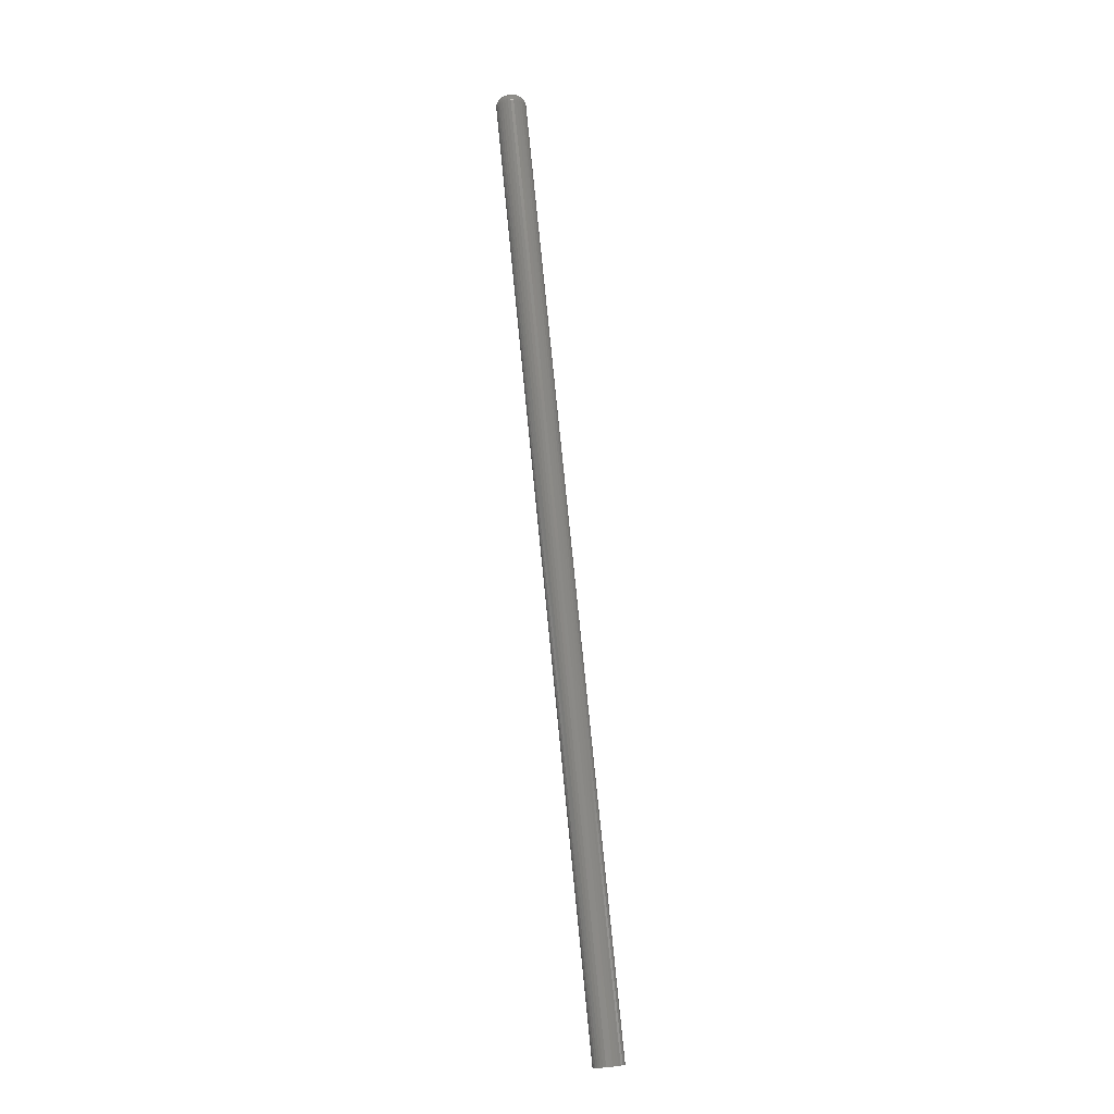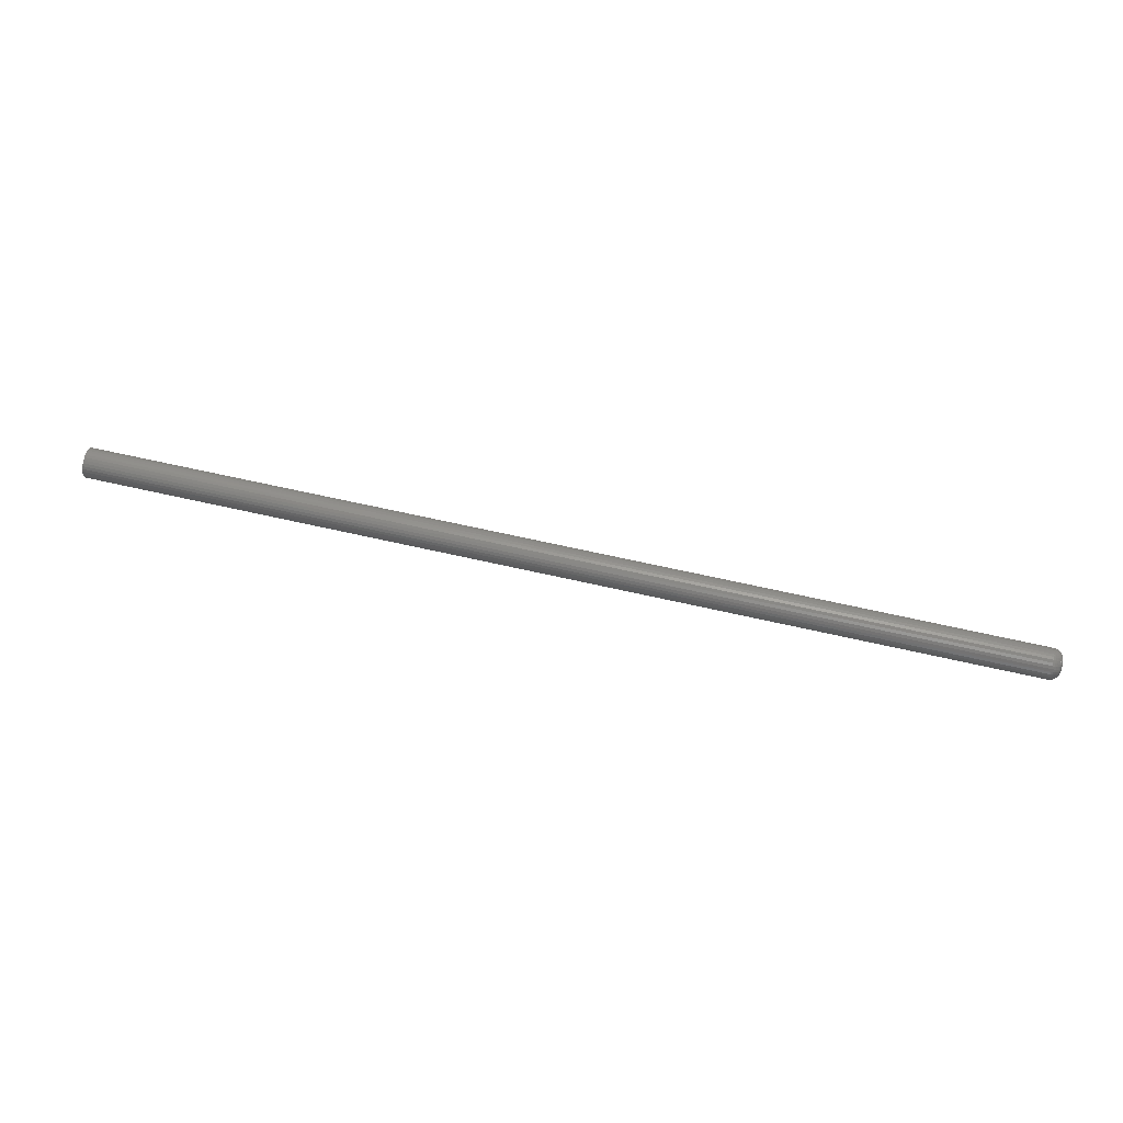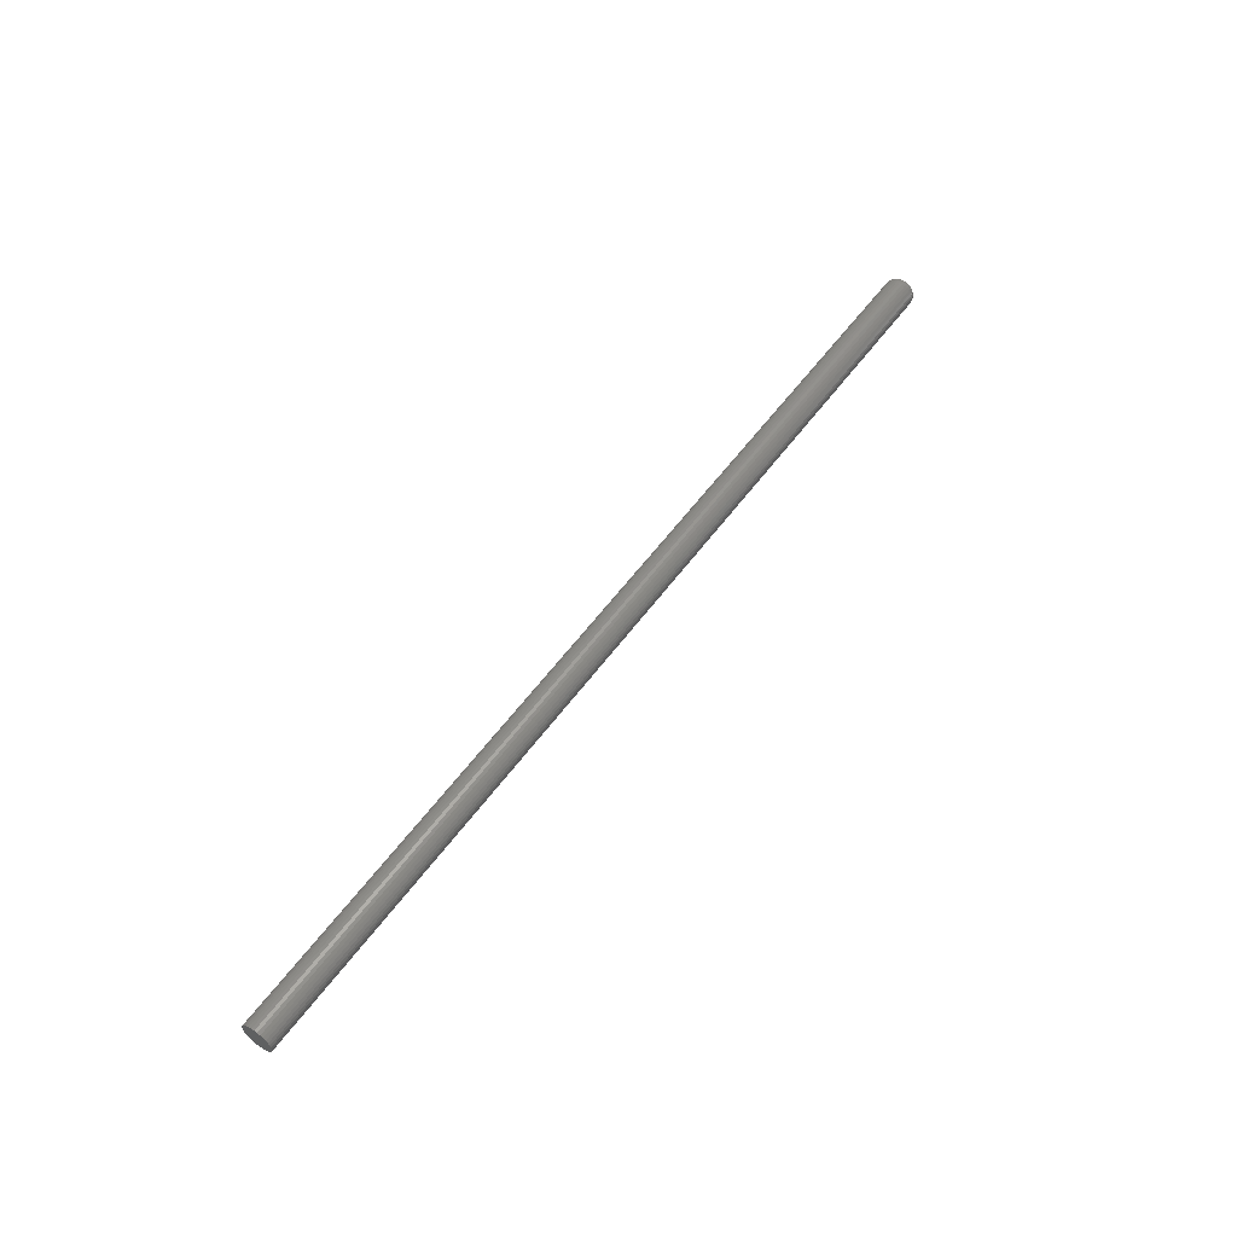
<metadata>
{"format":"stl","ext":"stl","renderer":"f3d","projection":"perspective","resolution":1024,"background":"white","views":[{"elev":78.4,"azim":84.3,"up":"+Y"},{"elev":62.2,"azim":-166.7,"up":"+Y"},{"elev":55.7,"azim":125.4,"up":"+Z"}]}
</metadata>
<code>
# stl→obj: 302 verts, 600 faces
v 0 -0.007812 -6.228e-18
v 0 -0.007413 0.001748
v 0 -0.0001523 0.001748
v 0 0.0002467 -2.834e-18
v 0 -0.007413 -0.001748
v 0 -0.006295 0.00315
v 0 -0.00468 0.003929
v 0 -0.002886 0.003929
v 0 -0.00127 0.00315
v 0 -0.0001523 -0.001748
v 0 -0.00127 -0.00315
v 0 -0.002886 -0.003929
v 0 -0.00468 -0.003929
v 0 -0.006295 -0.00315
v 0.007812 0.008059 -1.487e-17
v 0.75 0.008059 -1.45e-18
v 0.007812 0.007832 -0.00231
v 0.75 0.007832 -0.00231
v 0.007812 0.007158 -0.004532
v 0.75 0.007158 -0.004532
v 0.007812 0.006063 -0.006579
v 0.75 0.006063 -0.006579
v 0.007812 0.004591 -0.008374
v 0.75 0.004591 -0.008374
v 0.007812 0.002796 -0.009846
v 0.75 0.002796 -0.009846
v 0.007812 0.0007489 -0.01094
v 0.75 0.0007489 -0.01094
v 0.007812 -0.001473 -0.01161
v 0.75 -0.001473 -0.01161
v 0.007812 -0.003783 -0.01184
v 0.75 -0.003783 -0.01184
v 0.007812 -0.006093 -0.01161
v 0.75 -0.006093 -0.01161
v 0.007812 -0.008315 -0.01094
v 0.75 -0.008315 -0.01094
v 0.007812 -0.01036 -0.009846
v 0.75 -0.01036 -0.009846
v 0.007812 -0.01216 -0.008374
v 0.75 -0.01216 -0.008374
v 0.007812 -0.01363 -0.006579
v 0.75 -0.01363 -0.006579
v 0.007812 -0.01472 -0.004532
v 0.75 -0.01472 -0.004532
v 0.007812 -0.0154 -0.00231
v 0.75 -0.0154 -0.00231
v 0.007812 -0.01562 1.45e-18
v 0.75 -0.01562 1.45e-18
v 0.007812 -0.0154 0.00231
v 0.75 -0.0154 0.00231
v 0.007812 -0.01472 0.004532
v 0.75 -0.01472 0.004532
v 0.007812 -0.01363 0.006579
v 0.75 -0.01363 0.006579
v 0.007812 -0.01216 0.008374
v 0.75 -0.01216 0.008374
v 0.007812 -0.01036 0.009846
v 0.75 -0.01036 0.009846
v 0.007812 -0.008315 0.01094
v 0.75 -0.008315 0.01094
v 0.007812 -0.006093 0.01161
v 0.75 -0.006093 0.01161
v 0.007812 -0.003783 0.01184
v 0.75 -0.003783 0.01184
v 0.007812 -0.001473 0.01161
v 0.75 -0.001473 0.01161
v 0.007812 0.0007489 0.01094
v 0.75 0.0007489 0.01094
v 0.007812 0.002796 0.009846
v 0.75 0.002796 0.009846
v 0.007812 0.004591 0.008374
v 0.75 0.004591 0.008374
v 0.007812 0.006063 0.006579
v 0.75 0.006063 0.006579
v 0.007812 0.007158 0.004532
v 0.75 0.007158 0.004532
v 0.007812 0.007832 0.00231
v 0.75 0.007832 0.00231
v 0.0001501 -0.00923 -0.001083
v 0.0001501 0.001664 -0.001083
v 0.0001501 -0.008401 -0.003085
v 0.0001501 -0.005908 -0.005131
v 0.0001501 -0.003783 -0.005554
v 0.0001501 -0.001658 -0.005131
v 0.0001501 0.0001442 -0.003927
v 0.006288 0.007909 8.674e-19
v 0.006288 0.007684 -0.002281
v 0.004823 0.007465 8.674e-19
v 0.004823 0.007248 -0.002194
v 0.003472 0.006743 8.674e-19
v 0.003472 0.00654 -0.002053
v 0.002288 0.005771 8.674e-19
v 0.002288 0.005587 -0.001864
v 0.001317 0.004587 4.337e-19
v 0.001317 0.004426 -0.001633
v 0.0005947 0.003236 -8.674e-19
v 0.0005947 0.003102 -0.001369
v 0.0001501 0.001771 -4.337e-19
v 0.006288 -0.01525 -0.002281
v 0.006288 -0.01547 -7.806e-18
v 0.004823 -0.01481 -0.002194
v 0.004823 -0.01503 -7.806e-18
v 0.003472 -0.01411 -0.002053
v 0.003472 -0.01431 -7.806e-18
v 0.002288 -0.01315 -0.001864
v 0.002288 -0.01334 -6.939e-18
v 0.001317 -0.01199 -0.001633
v 0.001317 -0.01215 -6.072e-18
v 0.0005947 -0.01067 -0.001369
v 0.0005947 -0.0108 -5.204e-18
v 0.0001501 -0.009337 -4.77e-18
v 0.006288 -0.01458 -0.004474
v 0.004823 -0.01417 -0.004304
v 0.003472 -0.01351 -0.004028
v 0.002288 -0.01261 -0.003656
v 0.001317 -0.01152 -0.003203
v 0.0005947 -0.01027 -0.002686
v 0.0001501 -0.008914 -0.002125
v 0.006288 -0.0135 -0.006496
v 0.004823 -0.01313 -0.006249
v 0.003472 -0.01253 -0.005848
v 0.002288 -0.01173 -0.005308
v 0.001317 -0.01074 -0.00465
v 0.0005947 -0.009619 -0.0039
v 0.006288 -0.01205 -0.008267
v 0.004823 -0.01174 -0.007953
v 0.003472 -0.01123 -0.007443
v 0.002288 -0.01054 -0.006756
v 0.001317 -0.009701 -0.005918
v 0.0005947 -0.008746 -0.004963
v 0.0001501 -0.00771 -0.003927
v 0.006288 -0.01028 -0.009722
v 0.004823 -0.01003 -0.009352
v 0.003472 -0.009631 -0.008752
v 0.002288 -0.009091 -0.007944
v 0.001317 -0.008433 -0.006959
v 0.0005947 -0.007683 -0.005836
v 0.0001501 -0.006868 -0.004618
v 0.006288 -0.008257 -0.0108
v 0.004823 -0.008087 -0.01039
v 0.003472 -0.007811 -0.009724
v 0.002288 -0.007439 -0.008827
v 0.001317 -0.006986 -0.007733
v 0.0005947 -0.006469 -0.006485
v 0.006288 -0.006064 -0.01147
v 0.004823 -0.005977 -0.01103
v 0.003472 -0.005836 -0.01032
v 0.002288 -0.005647 -0.00937
v 0.001317 -0.005416 -0.008209
v 0.0005947 -0.005152 -0.006884
v 0.0001501 -0.004866 -0.005447
v 0.006288 -0.003783 -0.01169
v 0.004823 -0.003783 -0.01125
v 0.003472 -0.003783 -0.01053
v 0.002288 -0.003783 -0.009554
v 0.001317 -0.003783 -0.00837
v 0.0005947 -0.003783 -0.007019
v 0.006288 -0.001502 -0.01147
v 0.004823 -0.001589 -0.01103
v 0.003472 -0.001729 -0.01032
v 0.002288 -0.001919 -0.00937
v 0.001317 -0.00215 -0.008209
v 0.0005947 -0.002413 -0.006884
v 0.0001501 -0.002699 -0.005447
v 0.006288 0.0006914 -0.0108
v 0.004823 0.0005213 -0.01039
v 0.003472 0.000245 -0.009724
v 0.002288 -0.0001268 -0.008827
v 0.001317 -0.0005798 -0.007733
v 0.0005947 -0.001097 -0.006485
v 0.006288 0.002713 -0.009722
v 0.004823 0.002466 -0.009352
v 0.003472 0.002065 -0.008752
v 0.002288 0.001525 -0.007944
v 0.001317 0.0008672 -0.006959
v 0.0005947 0.0001168 -0.005836
v 0.0001501 -0.0006974 -0.004618
v 0.006288 0.004485 -0.008267
v 0.004823 0.00417 -0.007953
v 0.003472 0.00366 -0.007443
v 0.002288 0.002973 -0.006756
v 0.001317 0.002136 -0.005918
v 0.0005947 0.001181 -0.004963
v 0.006288 0.005939 -0.006496
v 0.004823 0.005569 -0.006249
v 0.003472 0.004969 -0.005848
v 0.002288 0.004161 -0.005308
v 0.001317 0.003177 -0.00465
v 0.0005947 0.002053 -0.0039
v 0.0001501 0.0008349 -0.003085
v 0.006288 0.007019 -0.004474
v 0.004823 0.006608 -0.004304
v 0.003472 0.005941 -0.004028
v 0.002288 0.005044 -0.003656
v 0.001317 0.00395 -0.003203
v 0.0005947 0.002702 -0.002686
v 0.0001501 0.001348 -0.002125
v 0.0001501 0.001664 0.001083
v 0.0001501 -0.00923 0.001083
v 0.0001501 0.0008349 0.003085
v 0.0001501 -0.001658 0.005131
v 0.0001501 -0.003783 0.005554
v 0.0001501 -0.005908 0.005131
v 0.0001501 -0.00771 0.003927
v 0.006288 -0.01525 0.002281
v 0.004823 -0.01481 0.002194
v 0.003472 -0.01411 0.002053
v 0.002288 -0.01315 0.001864
v 0.001317 -0.01199 0.001633
v 0.0005947 -0.01067 0.001369
v 0.006288 0.007684 0.002281
v 0.004823 0.007248 0.002194
v 0.003472 0.00654 0.002053
v 0.002288 0.005587 0.001864
v 0.001317 0.004426 0.001633
v 0.0005947 0.003102 0.001369
v 0.006288 0.007019 0.004474
v 0.004823 0.006608 0.004304
v 0.003472 0.005941 0.004028
v 0.002288 0.005044 0.003656
v 0.001317 0.00395 0.003203
v 0.0005947 0.002702 0.002686
v 0.0001501 0.001348 0.002125
v 0.006288 0.005939 0.006496
v 0.004823 0.005569 0.006249
v 0.003472 0.004969 0.005848
v 0.002288 0.004161 0.005308
v 0.001317 0.003177 0.00465
v 0.0005947 0.002053 0.0039
v 0.006288 0.004485 0.008267
v 0.004823 0.00417 0.007953
v 0.003472 0.00366 0.007443
v 0.002288 0.002973 0.006756
v 0.001317 0.002136 0.005918
v 0.0005947 0.001181 0.004963
v 0.0001501 0.0001442 0.003927
v 0.006288 0.002713 0.009722
v 0.004823 0.002466 0.009352
v 0.003472 0.002065 0.008752
v 0.002288 0.001525 0.007944
v 0.001317 0.0008672 0.006959
v 0.0005947 0.0001168 0.005836
v 0.0001501 -0.0006974 0.004618
v 0.006288 0.0006914 0.0108
v 0.004823 0.0005213 0.01039
v 0.003472 0.000245 0.009724
v 0.002288 -0.0001268 0.008827
v 0.001317 -0.0005798 0.007733
v 0.0005947 -0.001097 0.006485
v 0.006288 -0.001502 0.01147
v 0.004823 -0.001589 0.01103
v 0.003472 -0.001729 0.01032
v 0.002288 -0.001919 0.00937
v 0.001317 -0.00215 0.008209
v 0.0005947 -0.002413 0.006884
v 0.0001501 -0.002699 0.005447
v 0.006288 -0.003783 0.01169
v 0.004823 -0.003783 0.01125
v 0.003472 -0.003783 0.01053
v 0.002288 -0.003783 0.009554
v 0.001317 -0.003783 0.00837
v 0.0005947 -0.003783 0.007019
v 0.006288 -0.006064 0.01147
v 0.004823 -0.005977 0.01103
v 0.003472 -0.005836 0.01032
v 0.002288 -0.005647 0.00937
v 0.001317 -0.005416 0.008209
v 0.0005947 -0.005152 0.006884
v 0.0001501 -0.004866 0.005447
v 0.006288 -0.008257 0.0108
v 0.004823 -0.008087 0.01039
v 0.003472 -0.007811 0.009724
v 0.002288 -0.007439 0.008827
v 0.001317 -0.006986 0.007733
v 0.0005947 -0.006469 0.006485
v 0.006288 -0.01028 0.009722
v 0.004823 -0.01003 0.009352
v 0.003472 -0.009631 0.008752
v 0.002288 -0.009091 0.007944
v 0.001317 -0.008433 0.006959
v 0.0005947 -0.007683 0.005836
v 0.0001501 -0.006868 0.004618
v 0.006288 -0.01205 0.008267
v 0.004823 -0.01174 0.007953
v 0.003472 -0.01123 0.007443
v 0.002288 -0.01054 0.006756
v 0.001317 -0.009701 0.005918
v 0.0005947 -0.008746 0.004963
v 0.006288 -0.0135 0.006496
v 0.004823 -0.01313 0.006249
v 0.003472 -0.01253 0.005848
v 0.002288 -0.01173 0.005308
v 0.001317 -0.01074 0.00465
v 0.0005947 -0.009619 0.0039
v 0.0001501 -0.008401 0.003085
v 0.006288 -0.01458 0.004474
v 0.004823 -0.01417 0.004304
v 0.003472 -0.01351 0.004028
v 0.002288 -0.01261 0.003656
v 0.001317 -0.01152 0.003203
v 0.0005947 -0.01027 0.002686
v 0.0001501 -0.008914 0.002125
f 1 2 3
f 1 3 4
f 1 4 5
f 2 6 7
f 2 7 8
f 2 8 9
f 2 9 3
f 10 11 12
f 10 12 13
f 10 13 14
f 10 14 5
f 10 5 4
f 15 16 17
f 17 16 18
f 17 18 19
f 19 18 20
f 19 20 21
f 21 20 22
f 21 22 23
f 23 22 24
f 23 24 25
f 25 24 26
f 25 26 27
f 27 26 28
f 27 28 29
f 29 28 30
f 29 30 31
f 31 30 32
f 31 32 33
f 33 32 34
f 33 34 35
f 35 34 36
f 35 36 37
f 37 36 38
f 37 38 39
f 39 38 40
f 39 40 41
f 41 40 42
f 41 42 43
f 43 42 44
f 43 44 45
f 45 44 46
f 45 46 47
f 47 46 48
f 47 48 49
f 49 48 50
f 49 50 51
f 51 50 52
f 51 52 53
f 53 52 54
f 53 54 55
f 55 54 56
f 55 56 57
f 57 56 58
f 57 58 59
f 59 58 60
f 59 60 61
f 61 60 62
f 61 62 63
f 63 62 64
f 63 64 65
f 65 64 66
f 65 66 67
f 67 66 68
f 67 68 69
f 69 68 70
f 69 70 71
f 71 70 72
f 71 72 73
f 73 72 74
f 73 74 75
f 75 74 76
f 75 76 77
f 77 76 78
f 77 78 15
f 15 78 16
f 1 5 79
f 4 80 10
f 14 81 5
f 13 82 14
f 12 83 13
f 11 84 12
f 10 85 11
f 15 17 86
f 86 17 87
f 86 87 88
f 88 87 89
f 88 89 90
f 90 89 91
f 90 91 92
f 92 91 93
f 92 93 94
f 94 93 95
f 94 95 96
f 96 95 97
f 96 97 98
f 98 97 80
f 98 80 4
f 45 47 99
f 99 47 100
f 99 100 101
f 101 100 102
f 101 102 103
f 103 102 104
f 103 104 105
f 105 104 106
f 105 106 107
f 107 106 108
f 107 108 109
f 109 108 110
f 109 110 79
f 79 110 111
f 79 111 1
f 43 45 112
f 112 45 99
f 112 99 113
f 113 99 101
f 113 101 114
f 114 101 103
f 114 103 115
f 115 103 105
f 115 105 116
f 116 105 107
f 116 107 117
f 117 107 109
f 117 109 118
f 118 109 79
f 118 79 5
f 41 43 119
f 119 43 112
f 119 112 120
f 120 112 113
f 120 113 121
f 121 113 114
f 121 114 122
f 122 114 115
f 122 115 123
f 123 115 116
f 123 116 124
f 124 116 117
f 124 117 81
f 81 117 118
f 81 118 5
f 39 41 125
f 125 41 119
f 125 119 126
f 126 119 120
f 126 120 127
f 127 120 121
f 127 121 128
f 128 121 122
f 128 122 129
f 129 122 123
f 129 123 130
f 130 123 124
f 130 124 131
f 131 124 81
f 131 81 14
f 37 39 132
f 132 39 125
f 132 125 133
f 133 125 126
f 133 126 134
f 134 126 127
f 134 127 135
f 135 127 128
f 135 128 136
f 136 128 129
f 136 129 137
f 137 129 130
f 137 130 138
f 138 130 131
f 138 131 14
f 35 37 139
f 139 37 132
f 139 132 140
f 140 132 133
f 140 133 141
f 141 133 134
f 141 134 142
f 142 134 135
f 142 135 143
f 143 135 136
f 143 136 144
f 144 136 137
f 144 137 82
f 82 137 138
f 82 138 14
f 33 35 145
f 145 35 139
f 145 139 146
f 146 139 140
f 146 140 147
f 147 140 141
f 147 141 148
f 148 141 142
f 148 142 149
f 149 142 143
f 149 143 150
f 150 143 144
f 150 144 151
f 151 144 82
f 151 82 13
f 31 33 152
f 152 33 145
f 152 145 153
f 153 145 146
f 153 146 154
f 154 146 147
f 154 147 155
f 155 147 148
f 155 148 156
f 156 148 149
f 156 149 157
f 157 149 150
f 157 150 83
f 83 150 151
f 83 151 13
f 29 31 158
f 158 31 152
f 158 152 159
f 159 152 153
f 159 153 160
f 160 153 154
f 160 154 161
f 161 154 155
f 161 155 162
f 162 155 156
f 162 156 163
f 163 156 157
f 163 157 164
f 164 157 83
f 164 83 12
f 27 29 165
f 165 29 158
f 165 158 166
f 166 158 159
f 166 159 167
f 167 159 160
f 167 160 168
f 168 160 161
f 168 161 169
f 169 161 162
f 169 162 170
f 170 162 163
f 170 163 84
f 84 163 164
f 84 164 12
f 25 27 171
f 171 27 165
f 171 165 172
f 172 165 166
f 172 166 173
f 173 166 167
f 173 167 174
f 174 167 168
f 174 168 175
f 175 168 169
f 175 169 176
f 176 169 170
f 176 170 177
f 177 170 84
f 177 84 11
f 23 25 178
f 178 25 171
f 178 171 179
f 179 171 172
f 179 172 180
f 180 172 173
f 180 173 181
f 181 173 174
f 181 174 182
f 182 174 175
f 182 175 183
f 183 175 176
f 183 176 85
f 85 176 177
f 85 177 11
f 21 23 184
f 184 23 178
f 184 178 185
f 185 178 179
f 185 179 186
f 186 179 180
f 186 180 187
f 187 180 181
f 187 181 188
f 188 181 182
f 188 182 189
f 189 182 183
f 189 183 190
f 190 183 85
f 190 85 10
f 19 21 191
f 191 21 184
f 191 184 192
f 192 184 185
f 192 185 193
f 193 185 186
f 193 186 194
f 194 186 187
f 194 187 195
f 195 187 188
f 195 188 196
f 196 188 189
f 196 189 197
f 197 189 190
f 197 190 10
f 17 19 87
f 87 19 191
f 87 191 89
f 89 191 192
f 89 192 91
f 91 192 193
f 91 193 93
f 93 193 194
f 93 194 95
f 95 194 195
f 95 195 97
f 97 195 196
f 97 196 80
f 80 196 197
f 80 197 10
f 4 3 198
f 1 199 2
f 9 200 3
f 8 201 9
f 7 202 8
f 6 203 7
f 2 204 6
f 47 49 100
f 100 49 205
f 100 205 102
f 102 205 206
f 102 206 104
f 104 206 207
f 104 207 106
f 106 207 208
f 106 208 108
f 108 208 209
f 108 209 110
f 110 209 210
f 110 210 111
f 111 210 199
f 111 199 1
f 77 15 211
f 211 15 86
f 211 86 212
f 212 86 88
f 212 88 213
f 213 88 90
f 213 90 214
f 214 90 92
f 214 92 215
f 215 92 94
f 215 94 216
f 216 94 96
f 216 96 198
f 198 96 98
f 198 98 4
f 75 77 217
f 217 77 211
f 217 211 218
f 218 211 212
f 218 212 219
f 219 212 213
f 219 213 220
f 220 213 214
f 220 214 221
f 221 214 215
f 221 215 222
f 222 215 216
f 222 216 223
f 223 216 198
f 223 198 3
f 73 75 224
f 224 75 217
f 224 217 225
f 225 217 218
f 225 218 226
f 226 218 219
f 226 219 227
f 227 219 220
f 227 220 228
f 228 220 221
f 228 221 229
f 229 221 222
f 229 222 200
f 200 222 223
f 200 223 3
f 71 73 230
f 230 73 224
f 230 224 231
f 231 224 225
f 231 225 232
f 232 225 226
f 232 226 233
f 233 226 227
f 233 227 234
f 234 227 228
f 234 228 235
f 235 228 229
f 235 229 236
f 236 229 200
f 236 200 9
f 69 71 237
f 237 71 230
f 237 230 238
f 238 230 231
f 238 231 239
f 239 231 232
f 239 232 240
f 240 232 233
f 240 233 241
f 241 233 234
f 241 234 242
f 242 234 235
f 242 235 243
f 243 235 236
f 243 236 9
f 67 69 244
f 244 69 237
f 244 237 245
f 245 237 238
f 245 238 246
f 246 238 239
f 246 239 247
f 247 239 240
f 247 240 248
f 248 240 241
f 248 241 249
f 249 241 242
f 249 242 201
f 201 242 243
f 201 243 9
f 65 67 250
f 250 67 244
f 250 244 251
f 251 244 245
f 251 245 252
f 252 245 246
f 252 246 253
f 253 246 247
f 253 247 254
f 254 247 248
f 254 248 255
f 255 248 249
f 255 249 256
f 256 249 201
f 256 201 8
f 63 65 257
f 257 65 250
f 257 250 258
f 258 250 251
f 258 251 259
f 259 251 252
f 259 252 260
f 260 252 253
f 260 253 261
f 261 253 254
f 261 254 262
f 262 254 255
f 262 255 202
f 202 255 256
f 202 256 8
f 61 63 263
f 263 63 257
f 263 257 264
f 264 257 258
f 264 258 265
f 265 258 259
f 265 259 266
f 266 259 260
f 266 260 267
f 267 260 261
f 267 261 268
f 268 261 262
f 268 262 269
f 269 262 202
f 269 202 7
f 59 61 270
f 270 61 263
f 270 263 271
f 271 263 264
f 271 264 272
f 272 264 265
f 272 265 273
f 273 265 266
f 273 266 274
f 274 266 267
f 274 267 275
f 275 267 268
f 275 268 203
f 203 268 269
f 203 269 7
f 57 59 276
f 276 59 270
f 276 270 277
f 277 270 271
f 277 271 278
f 278 271 272
f 278 272 279
f 279 272 273
f 279 273 280
f 280 273 274
f 280 274 281
f 281 274 275
f 281 275 282
f 282 275 203
f 282 203 6
f 55 57 283
f 283 57 276
f 283 276 284
f 284 276 277
f 284 277 285
f 285 277 278
f 285 278 286
f 286 278 279
f 286 279 287
f 287 279 280
f 287 280 288
f 288 280 281
f 288 281 204
f 204 281 282
f 204 282 6
f 53 55 289
f 289 55 283
f 289 283 290
f 290 283 284
f 290 284 291
f 291 284 285
f 291 285 292
f 292 285 286
f 292 286 293
f 293 286 287
f 293 287 294
f 294 287 288
f 294 288 295
f 295 288 204
f 295 204 2
f 51 53 296
f 296 53 289
f 296 289 297
f 297 289 290
f 297 290 298
f 298 290 291
f 298 291 299
f 299 291 292
f 299 292 300
f 300 292 293
f 300 293 301
f 301 293 294
f 301 294 302
f 302 294 295
f 302 295 2
f 49 51 205
f 205 51 296
f 205 296 206
f 206 296 297
f 206 297 207
f 207 297 298
f 207 298 208
f 208 298 299
f 208 299 209
f 209 299 300
f 209 300 210
f 210 300 301
f 210 301 199
f 199 301 302
f 199 302 2
f 70 56 72
f 56 54 72
f 72 54 74
f 74 54 52
f 74 52 76
f 20 42 22
f 22 42 40
f 22 40 24
f 40 38 24
f 58 56 70
f 58 70 68
f 58 68 66
f 58 66 64
f 58 64 62
f 58 62 60
f 26 24 38
f 26 38 36
f 26 36 34
f 26 34 32
f 26 32 30
f 26 30 28
f 76 52 78
f 78 52 50
f 78 50 16
f 16 50 48
f 16 48 18
f 18 48 46
f 18 46 20
f 20 46 44
f 20 44 42

</code>
